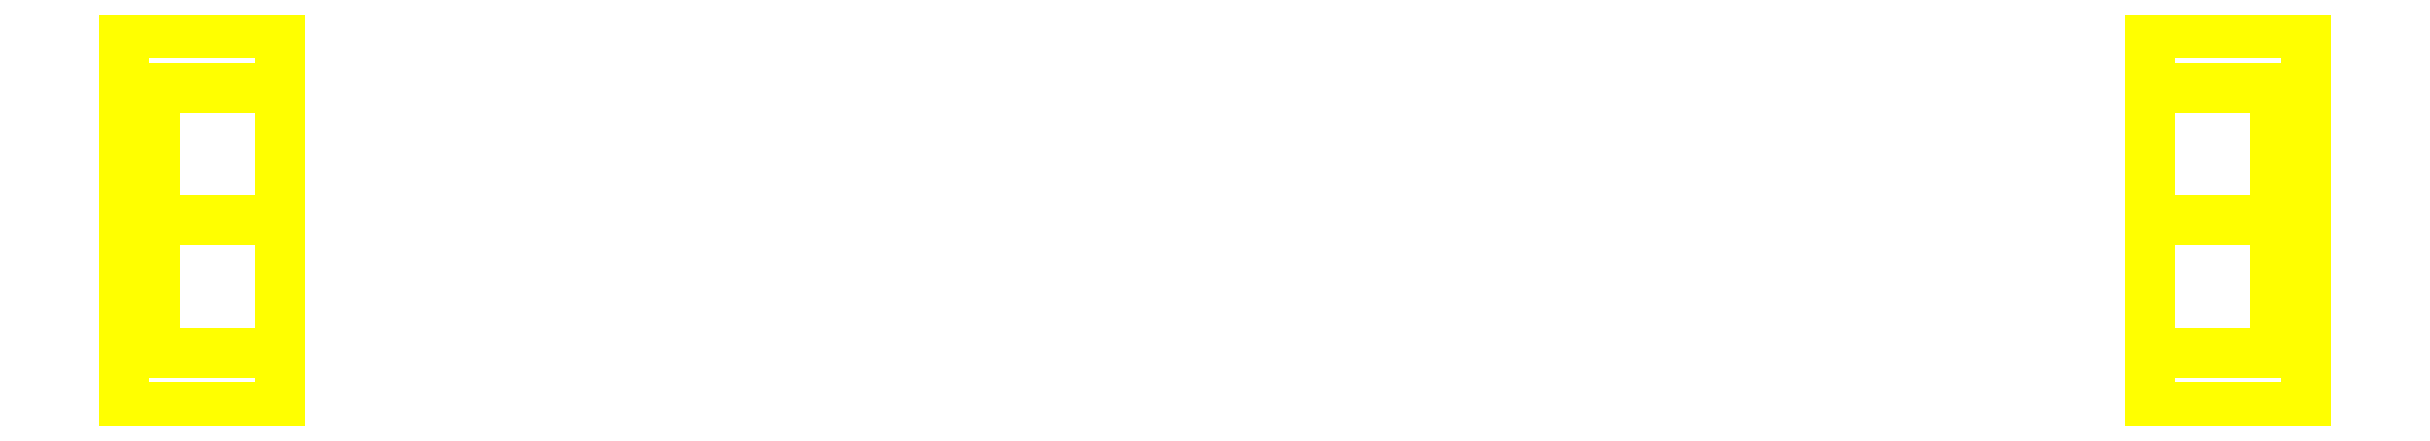
<metadata>
{"format":"dxf","ext":"dxf","renderer":"ezdxf+matplotlib","layout":"modelspace","background":"white","min_lineweight":24,"dpi":150}
</metadata>
<code>
0
SECTION
2
ENTITIES
0
3DFACE
8
WHEELS
10
-0.68
20
-0.02
30
0
11
-0.68
21
-0.01414
31
0.01414
12
-0.7
22
-0.01414
32
0.01414
13
-0.7
23
-0.02
33
0
0
3DFACE
8
WHEELS
10
-0.68
20
-0.01414
30
0.01414
11
-0.68
21
0
31
0.02
12
-0.7
22
0
32
0.02
13
-0.7
23
-0.01414
33
0.01414
0
3DFACE
8
WHEELS
10
-0.68
20
0
30
0.02
11
-0.68
21
0.01414
31
0.01414
12
-0.7
22
0.01414
32
0.01414
13
-0.7
23
0
33
0.02
0
3DFACE
8
WHEELS
10
-0.68
20
0.01414
30
0.01414
11
-0.68
21
0.02
31
0
12
-0.7
22
0.02
32
0
13
-0.7
23
0.01414
33
0.01414
0
3DFACE
8
WHEELS
10
-0.68
20
0.02
30
0
11
-0.68
21
0.01414
31
-0.01414
12
-0.7
22
0.01414
32
-0.01414
13
-0.7
23
0.02
33
0
0
3DFACE
8
WHEELS
10
-0.68
20
0.01414
30
-0.01414
11
-0.68
21
0
31
-0.02
12
-0.7
22
0
32
-0.02
13
-0.7
23
0.01414
33
-0.01414
0
3DFACE
8
WHEELS
10
-0.68
20
0
30
-0.02
11
-0.68
21
-0.01414
31
-0.01414
12
-0.7
22
-0.01414
32
-0.01414
13
-0.7
23
0
33
-0.02
0
3DFACE
8
WHEELS
10
-0.68
20
-0.01414
30
-0.01414
11
-0.68
21
-0.02
31
0
12
-0.7
22
-0.02
32
0
13
-0.7
23
-0.01414
33
-0.01414
0
3DFACE
8
WHEELS
10
-0.68
20
0.07
30
0
11
-0.68
21
0.0495
31
0.0495
12
-0.7
22
0.0495
32
0.0495
13
-0.7
23
0.07
33
0
0
3DFACE
8
WHEELS
10
-0.68
20
0.0495
30
0.0495
11
-0.68
21
0
31
0.07
12
-0.7
22
0
32
0.07
13
-0.7
23
0.0495
33
0.0495
0
3DFACE
8
WHEELS
10
-0.68
20
0
30
0.07
11
-0.68
21
-0.0495
31
0.0495
12
-0.7
22
-0.0495
32
0.0495
13
-0.7
23
0
33
0.07
0
3DFACE
8
WHEELS
10
-0.68
20
-0.0495
30
0.0495
11
-0.68
21
-0.07
31
0
12
-0.7
22
-0.07
32
0
13
-0.7
23
-0.0495
33
0.0495
0
3DFACE
8
WHEELS
10
-0.68
20
-0.07
30
0
11
-0.68
21
-0.0495
31
-0.0495
12
-0.7
22
-0.0495
32
-0.0495
13
-0.7
23
-0.07
33
0
0
3DFACE
8
WHEELS
10
-0.68
20
-0.0495
30
-0.0495
11
-0.68
21
0
31
-0.07
12
-0.7
22
0
32
-0.07
13
-0.7
23
-0.0495
33
-0.0495
0
3DFACE
8
WHEELS
10
-0.68
20
0
30
-0.07
11
-0.68
21
0.0495
31
-0.0495
12
-0.7
22
0.0495
32
-0.0495
13
-0.7
23
0
33
-0.07
0
3DFACE
8
WHEELS
10
-0.68
20
0.0495
30
-0.0495
11
-0.68
21
0.07
31
0
12
-0.7
22
0.07
32
0
13
-0.7
23
0.0495
33
-0.0495
0
3DFACE
8
WHEELS
10
-0.6
20
-0.12
30
0
11
-0.6
21
-0.08485
31
0.08485
12
-0.7
22
-0.08485
32
0.08485
13
-0.7
23
-0.12
33
0
0
3DFACE
8
WHEELS
10
-0.6
20
-0.08485
30
0.08485
11
-0.6
21
0
31
0.12
12
-0.7
22
0
32
0.12
13
-0.7
23
-0.08485
33
0.08485
0
3DFACE
8
WHEELS
10
-0.6
20
0
30
0.12
11
-0.6
21
0.08485
31
0.08485
12
-0.7
22
0.08485
32
0.08485
13
-0.7
23
0
33
0.12
0
3DFACE
8
WHEELS
10
-0.6
20
0.08485
30
0.08485
11
-0.6
21
0.12
31
0
12
-0.7
22
0.12
32
0
13
-0.7
23
0.08485
33
0.08485
0
3DFACE
8
WHEELS
10
-0.6
20
0.12
30
0
11
-0.6
21
0.08485
31
-0.08485
12
-0.7
22
0.08485
32
-0.08485
13
-0.7
23
0.12
33
0
0
3DFACE
8
WHEELS
10
-0.6
20
0.08485
30
-0.08485
11
-0.6
21
0
31
-0.12
12
-0.7
22
0
32
-0.12
13
-0.7
23
0.08485
33
-0.08485
0
3DFACE
8
WHEELS
10
-0.6
20
0
30
-0.12
11
-0.6
21
-0.08485
31
-0.08485
12
-0.7
22
-0.08485
32
-0.08485
13
-0.7
23
0
33
-0.12
0
3DFACE
8
WHEELS
10
-0.6
20
-0.08485
30
-0.08485
11
-0.6
21
-0.12
31
0
12
-0.7
22
-0.12
32
0
13
-0.7
23
-0.08485
33
-0.08485
0
3DFACE
8
WHEELS
10
-0.7
20
0
30
-0.12
11
-0.7
21
-0.08485
31
-0.08485
12
-0.7
22
-0.0495
32
-0.0495
13
-0.7
23
0
33
-0.07
0
3DFACE
8
WHEELS
10
-0.68
20
0
30
-0.07
11
-0.68
21
-0.0495
31
-0.0495
12
-0.68
22
-0.01414
32
-0.01414
13
-0.68
23
0
33
-0.02
0
3DFACE
8
WHEELS
10
-0.68
20
-0.0495
30
-0.0495
11
-0.68
21
-0.07
31
1e-16
12
-0.68
22
-0.02
32
-1e-16
13
-0.68
23
-0.01414
33
-0.01414
0
3DFACE
8
WHEELS
10
-0.7
20
-0.08485
30
-0.08485
11
-0.7
21
-0.12
31
-1e-16
12
-0.7
22
-0.07
32
-1e-16
13
-0.7
23
-0.0495
33
-0.0495
0
3DFACE
8
WHEELS
10
-0.68
20
-0.07
30
0
11
-0.68
21
-0.0495
31
0.0495
12
-0.68
22
-0.01414
32
0.01414
13
-0.68
23
-0.02
33
0
0
3DFACE
8
WHEELS
10
-0.7
20
-0.12
30
0
11
-0.7
21
-0.08485
31
0.08485
12
-0.7
22
-0.0495
32
0.0495
13
-0.7
23
-0.07
33
0
0
3DFACE
8
WHEELS
10
-0.68
20
-0.0495
30
0.0495
11
-0.68
21
0
31
0.07
12
-0.68
22
0
32
0.02
13
-0.68
23
-0.01414
33
0.01414
0
3DFACE
8
WHEELS
10
-0.7
20
-0.08485
30
0.08485
11
-0.7
21
-2e-16
31
0.12
12
-0.7
22
-1e-16
32
0.07
13
-0.7
23
-0.0495
33
0.0495
0
3DFACE
8
WHEELS
10
-0.68
20
-1e-16
30
0.07
11
-0.68
21
0.0495
31
0.0495
12
-0.68
22
0.01414
32
0.01414
13
-0.68
23
-1e-16
33
0.02
0
3DFACE
8
WHEELS
10
-0.7
20
-2e-16
30
0.12
11
-0.7
21
0.08485
31
0.08485
12
-0.7
22
0.0495
32
0.0495
13
-0.7
23
-1e-16
33
0.07
0
3DFACE
8
WHEELS
10
-0.68
20
0.0495
30
0.0495
11
-0.68
21
0.07
31
-1e-16
12
-0.68
22
0.02
32
-1e-16
13
-0.68
23
0.01414
33
0.01414
0
3DFACE
8
WHEELS
10
-0.7
20
0.08485
30
0.08485
11
-0.7
21
0.12
31
1e-16
12
-0.7
22
0.07
32
-1e-16
13
-0.7
23
0.0495
33
0.0495
0
3DFACE
8
WHEELS
10
-0.68
20
0.07
30
1e-16
11
-0.68
21
0.0495
31
-0.0495
12
-0.68
22
0.01414
32
-0.01414
13
-0.68
23
0.02
33
1e-16
0
3DFACE
8
WHEELS
10
-0.7
20
0.12
30
1e-16
11
-0.7
21
0.08485
31
-0.08485
12
-0.7
22
0.0495
32
-0.0495
13
-0.7
23
0.07
33
1e-16
0
3DFACE
8
WHEELS
10
-0.68
20
0.0495
30
-0.0495
11
-0.68
21
0
31
-0.07
12
-0.68
22
0
32
-0.02
13
-0.68
23
0.01414
33
-0.01414
0
3DFACE
8
WHEELS
10
-0.7
20
0.08485
30
-0.08485
11
-0.7
21
2e-16
31
-0.12
12
-0.7
22
1e-16
32
-0.07
13
-0.7
23
0.0495
33
-0.0495
0
3DFACE
8
WHEELS
10
0.7
20
-0.12
30
1e-16
11
0.7
21
-0.08485
31
-0.08485
12
0.7
22
-0.0495
32
-0.0495
13
0.7
23
-0.07
33
1e-16
0
3DFACE
8
WHEELS
10
0.68
20
-0.07
30
1e-16
11
0.68
21
-0.0495
31
-0.0495
12
0.68
22
-0.01414
32
-0.01414
13
0.68
23
-0.02
33
1e-16
0
3DFACE
8
WHEELS
10
0.7
20
0.08485
30
-0.08485
11
0.7
21
0.12
31
-1e-16
12
0.7
22
0.07
32
-1e-16
13
0.7
23
0.0495
33
-0.0495
0
3DFACE
8
WHEELS
10
0.68
20
0.0495
30
-0.0495
11
0.68
21
0.07
31
1e-16
12
0.68
22
0.02
32
-1e-16
13
0.68
23
0.01414
33
-0.01414
0
3DFACE
8
WHEELS
10
0.6
20
0.08485
30
-0.08485
11
0.6
21
0.12
31
0
12
0.7
22
0.12
32
0
13
0.7
23
0.08485
33
-0.08485
0
3DFACE
8
WHEELS
10
0.6
20
-0.12
30
0
11
0.6
21
-0.08485
31
-0.08485
12
0.7
22
-0.08485
32
-0.08485
13
0.7
23
-0.12
33
0
0
3DFACE
8
WHEELS
10
0.68
20
-0.0495
30
-0.0495
11
0.68
21
-0.07
31
0
12
0.7
22
-0.07
32
0
13
0.7
23
-0.0495
33
-0.0495
0
3DFACE
8
WHEELS
10
0.68
20
0.07
30
0
11
0.68
21
0.0495
31
-0.0495
12
0.7
22
0.0495
32
-0.0495
13
0.7
23
0.07
33
0
0
3DFACE
8
WHEELS
10
0.68
20
0.01414
30
-0.01414
11
0.68
21
0.02
31
0
12
0.7
22
0.02
32
0
13
0.7
23
0.01414
33
-0.01414
0
3DFACE
8
WHEELS
10
0.68
20
-0.02
30
0
11
0.68
21
-0.01414
31
-0.01414
12
0.7
22
-0.01414
32
-0.01414
13
0.7
23
-0.02
33
0
0
3DFACE
8
WHEELS
10
0.7
20
-0.08485
30
-0.08485
11
0.7
21
-2e-16
31
-0.12
12
0.7
22
-1e-16
32
-0.07
13
0.7
23
-0.0495
33
-0.0495
0
3DFACE
8
WHEELS
10
0.68
20
-0.0495
30
-0.0495
11
0.68
21
0
31
-0.07
12
0.68
22
0
32
-0.02
13
0.68
23
-0.01414
33
-0.01414
0
3DFACE
8
WHEELS
10
0.68
20
0
30
-0.07
11
0.68
21
0.0495
31
-0.0495
12
0.68
22
0.01414
32
-0.01414
13
0.68
23
0
33
-0.02
0
3DFACE
8
WHEELS
10
0.7
20
0
30
-0.12
11
0.7
21
0.08485
31
-0.08485
12
0.7
22
0.0495
32
-0.0495
13
0.7
23
0
33
-0.07
0
3DFACE
8
WHEELS
10
0.6
20
0
30
-0.12
11
0.6
21
0.08485
31
-0.08485
12
0.7
22
0.08485
32
-0.08485
13
0.7
23
0
33
-0.12
0
3DFACE
8
WHEELS
10
0.6
20
-0.08485
30
-0.08485
11
0.6
21
0
31
-0.12
12
0.7
22
0
32
-0.12
13
0.7
23
-0.08485
33
-0.08485
0
3DFACE
8
WHEELS
10
0.68
20
0
30
-0.07
11
0.68
21
-0.0495
31
-0.0495
12
0.7
22
-0.0495
32
-0.0495
13
0.7
23
0
33
-0.07
0
3DFACE
8
WHEELS
10
0.68
20
0.0495
30
-0.0495
11
0.68
21
0
31
-0.07
12
0.7
22
0
32
-0.07
13
0.7
23
0.0495
33
-0.0495
0
3DFACE
8
WHEELS
10
0.68
20
0
30
-0.02
11
0.68
21
0.01414
31
-0.01414
12
0.7
22
0.01414
32
-0.01414
13
0.7
23
0
33
-0.02
0
3DFACE
8
WHEELS
10
0.68
20
-0.01414
30
-0.01414
11
0.68
21
0
31
-0.02
12
0.7
22
0
32
-0.02
13
0.7
23
-0.01414
33
-0.01414
0
3DFACE
8
WHEELS
10
0.7
20
-0.08485
30
0.08485
11
0.7
21
-0.12
31
1e-16
12
0.7
22
-0.07
32
-1e-16
13
0.7
23
-0.0495
33
0.0495
0
3DFACE
8
WHEELS
10
0.68
20
-0.0495
30
0.0495
11
0.68
21
-0.07
31
-1e-16
12
0.68
22
-0.02
32
-1e-16
13
0.68
23
-0.01414
33
0.01414
0
3DFACE
8
WHEELS
10
0.7
20
2e-16
30
0.12
11
0.7
21
-0.08485
31
0.08485
12
0.7
22
-0.0495
32
0.0495
13
0.7
23
1e-16
33
0.07
0
3DFACE
8
WHEELS
10
0.68
20
1e-16
30
0.07
11
0.68
21
-0.0495
31
0.0495
12
0.68
22
-0.01414
32
0.01414
13
0.68
23
1e-16
33
0.02
0
3DFACE
8
WHEELS
10
0.7
20
0.08485
30
0.08485
11
0.7
21
2e-16
31
0.12
12
0.7
22
1e-16
32
0.07
13
0.7
23
0.0495
33
0.0495
0
3DFACE
8
WHEELS
10
0.68
20
0.0495
30
0.0495
11
0.68
21
0
31
0.07
12
0.68
22
0
32
0.02
13
0.68
23
0.01414
33
0.01414
0
3DFACE
8
WHEELS
10
0.7
20
0.12
30
0
11
0.7
21
0.08485
31
0.08485
12
0.7
22
0.0495
32
0.0495
13
0.7
23
0.07
33
0
0
3DFACE
8
WHEELS
10
0.68
20
0.07
30
0
11
0.68
21
0.0495
31
0.0495
12
0.68
22
0.01414
32
0.01414
13
0.68
23
0.02
33
0
0
3DFACE
8
WHEELS
10
0.6
20
-0.08485
30
0.08485
11
0.6
21
-0.12
31
0
12
0.7
22
-0.12
32
0
13
0.7
23
-0.08485
33
0.08485
0
3DFACE
8
WHEELS
10
0.6
20
0
30
0.12
11
0.6
21
-0.08485
31
0.08485
12
0.7
22
-0.08485
32
0.08485
13
0.7
23
0
33
0.12
0
3DFACE
8
WHEELS
10
0.6
20
0.08485
30
0.08485
11
0.6
21
0
31
0.12
12
0.7
22
0
32
0.12
13
0.7
23
0.08485
33
0.08485
0
3DFACE
8
WHEELS
10
0.6
20
0.12
30
0
11
0.6
21
0.08485
31
0.08485
12
0.7
22
0.08485
32
0.08485
13
0.7
23
0.12
33
0
0
3DFACE
8
WHEELS
10
0.68
20
0.0495
30
0.0495
11
0.68
21
0.07
31
0
12
0.7
22
0.07
32
0
13
0.7
23
0.0495
33
0.0495
0
3DFACE
8
WHEELS
10
0.68
20
0
30
0.07
11
0.68
21
0.0495
31
0.0495
12
0.7
22
0.0495
32
0.0495
13
0.7
23
0
33
0.07
0
3DFACE
8
WHEELS
10
0.68
20
-0.0495
30
0.0495
11
0.68
21
0
31
0.07
12
0.7
22
0
32
0.07
13
0.7
23
-0.0495
33
0.0495
0
3DFACE
8
WHEELS
10
0.68
20
-0.07
30
0
11
0.68
21
-0.0495
31
0.0495
12
0.7
22
-0.0495
32
0.0495
13
0.7
23
-0.07
33
0
0
3DFACE
8
WHEELS
10
0.68
20
-0.01414
30
0.01414
11
0.68
21
-0.02
31
0
12
0.7
22
-0.02
32
0
13
0.7
23
-0.01414
33
0.01414
0
3DFACE
8
WHEELS
10
0.68
20
0
30
0.02
11
0.68
21
-0.01414
31
0.01414
12
0.7
22
-0.01414
32
0.01414
13
0.7
23
0
33
0.02
0
3DFACE
8
WHEELS
10
0.68
20
0.01414
30
0.01414
11
0.68
21
0
31
0.02
12
0.7
22
0
32
0.02
13
0.7
23
0.01414
33
0.01414
0
3DFACE
8
WHEELS
10
0.68
20
0.02
30
0
11
0.68
21
0.01414
31
0.01414
12
0.7
22
0.01414
32
0.01414
13
0.7
23
0.02
33
0
0
VIEWPORT
8
0
10
144.7
20
101.2
30
0
40
391.1
41
222.2
68
     2
69
     1
0
VIEWPORT
8
0
10
139.2
20
100.8
30
0
40
222.8
41
161.3
68
     1
69
     2
0
ENDSEC
0
EOF

</code>
